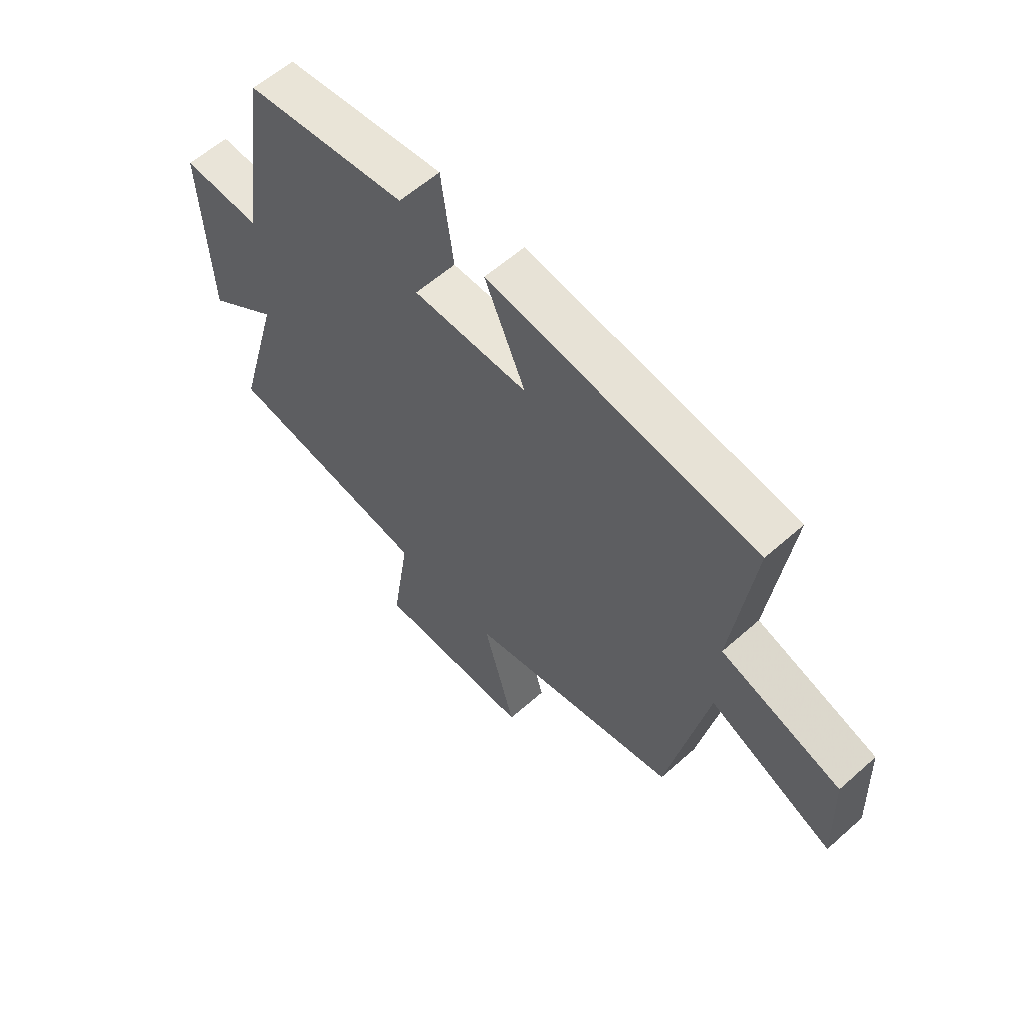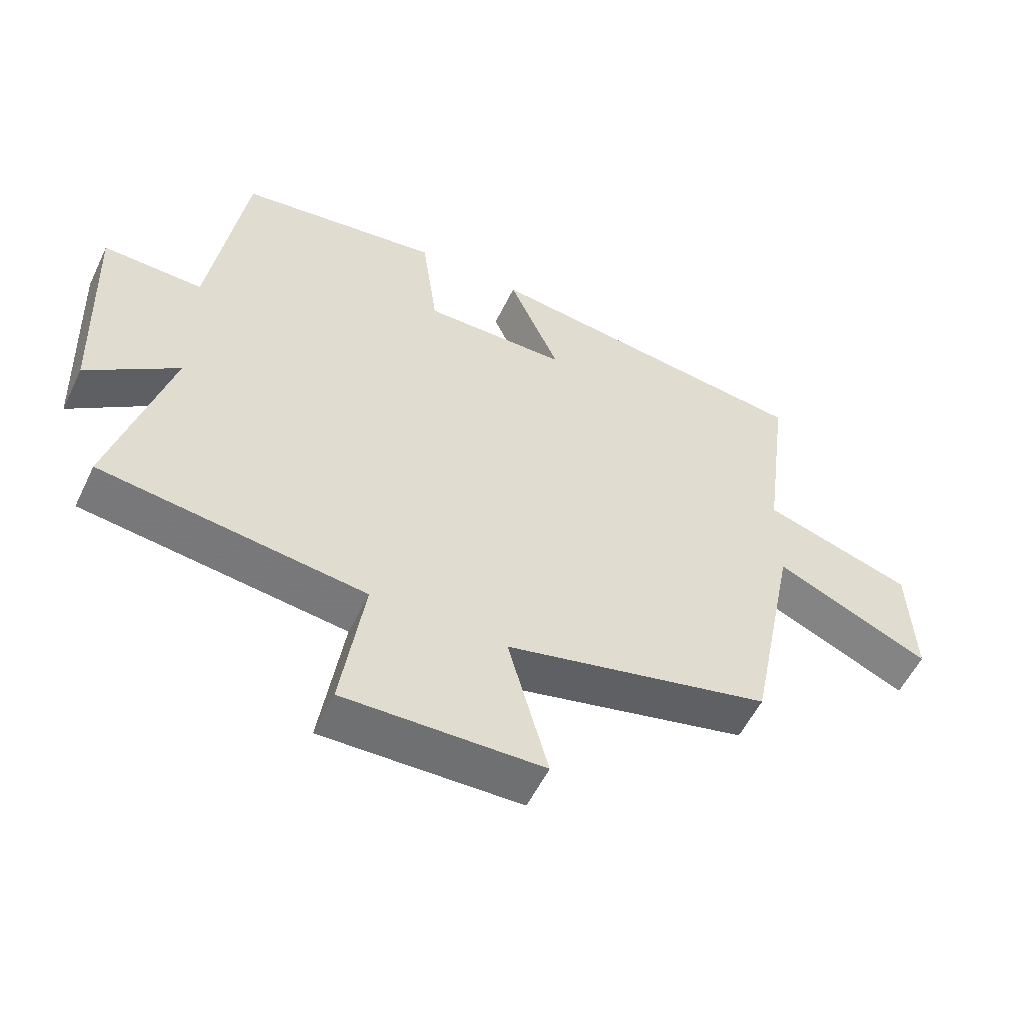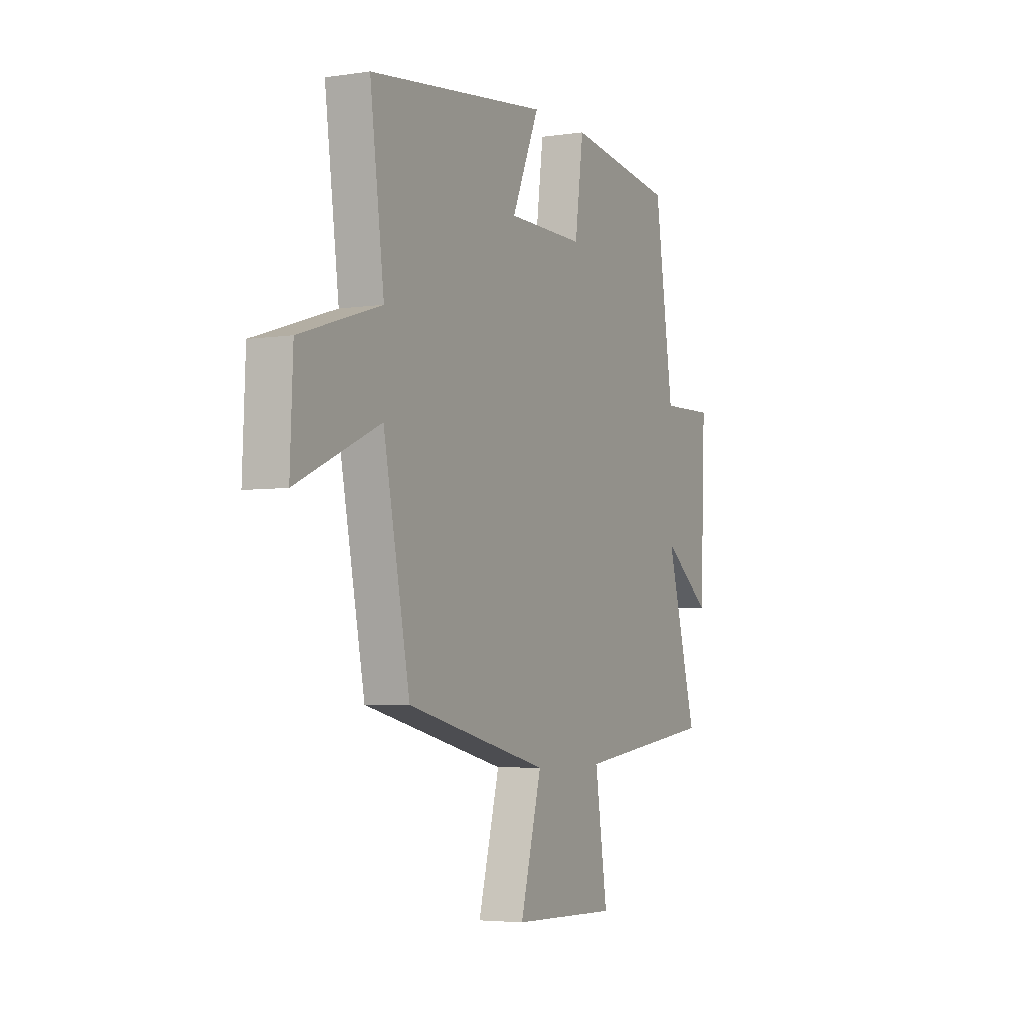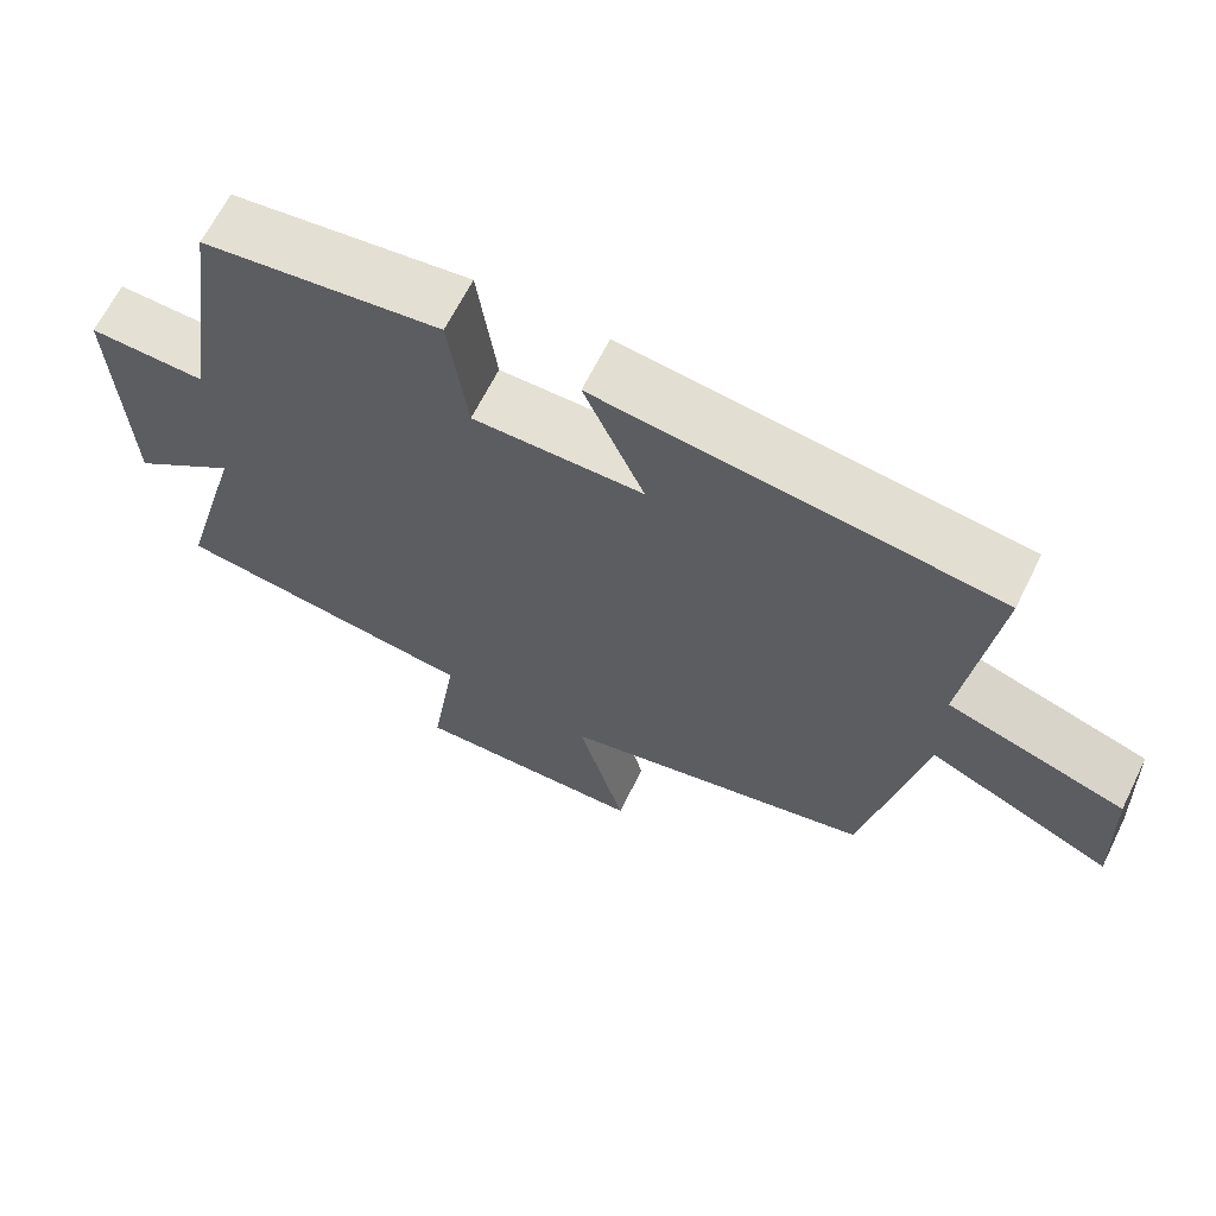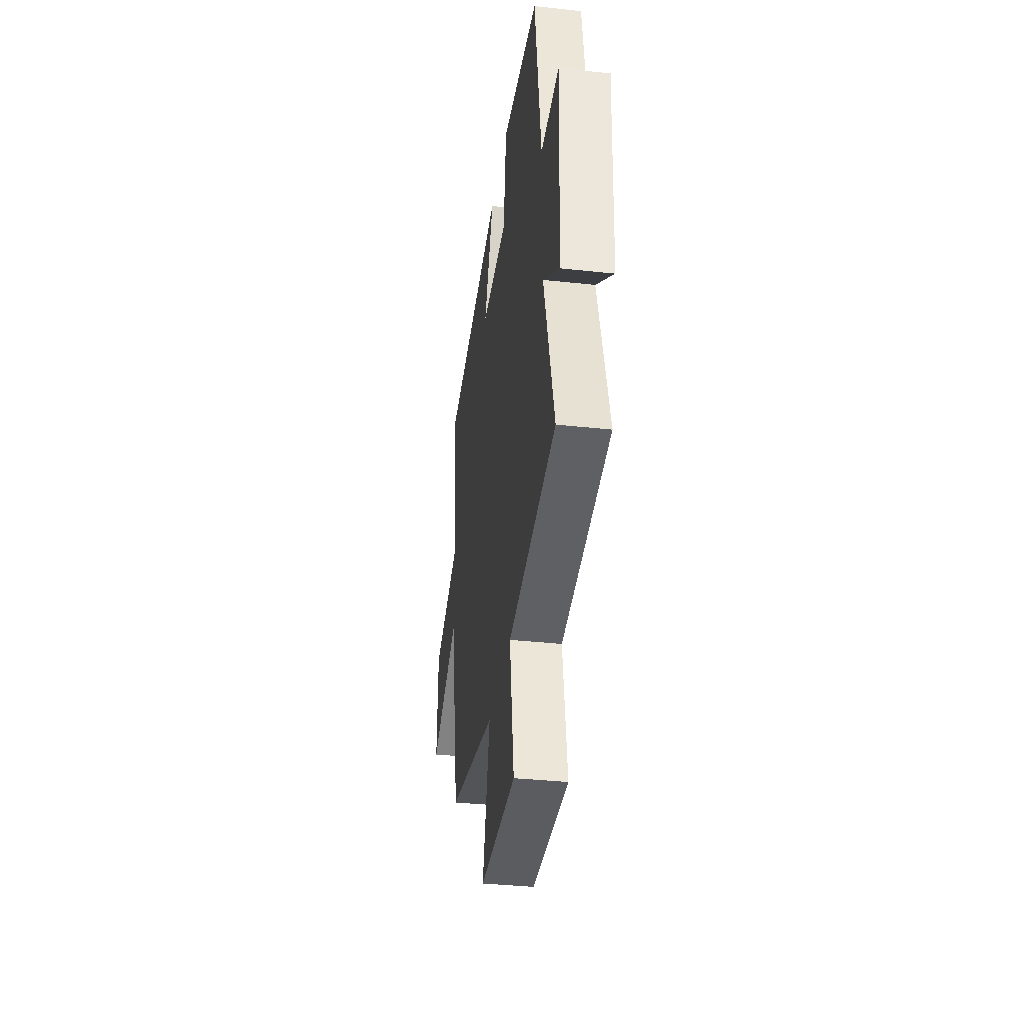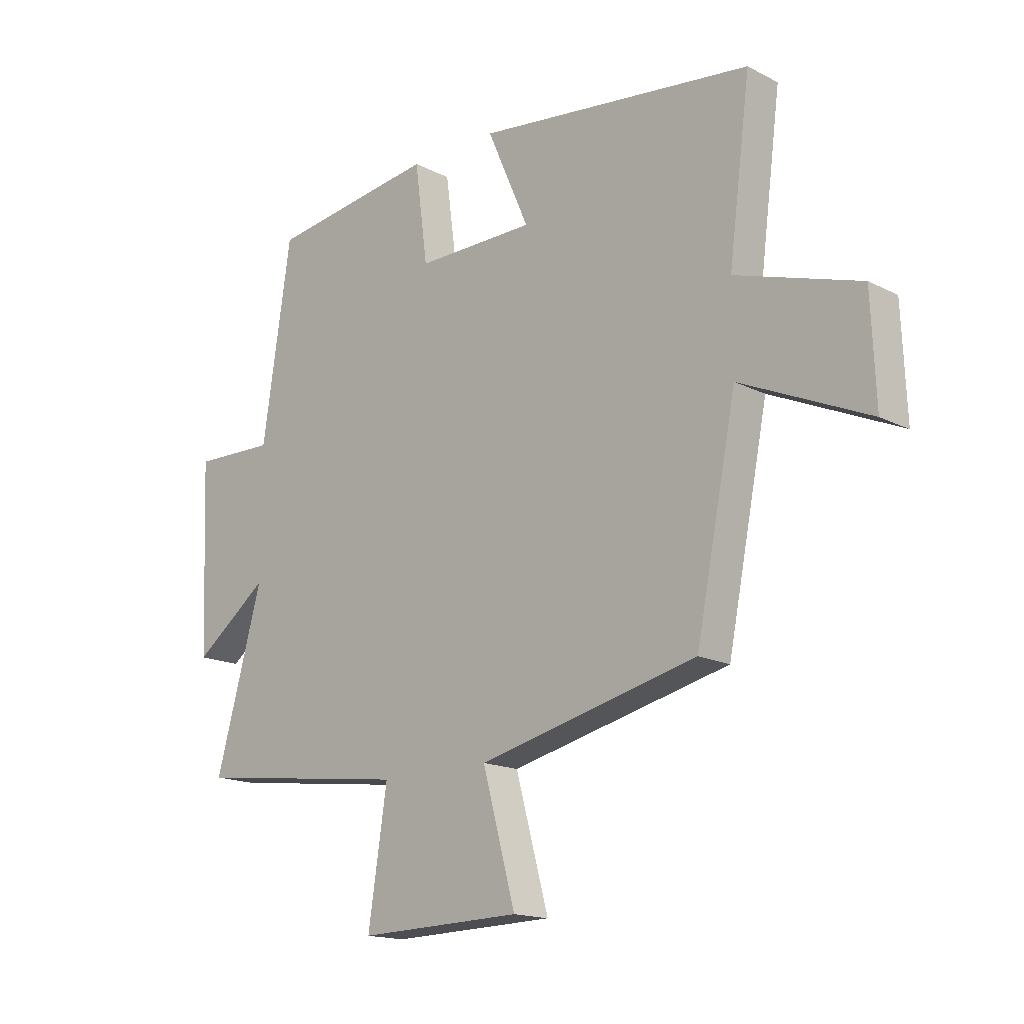
<metadata>
{"format":"obj","ext":"obj","renderer":"f3d","projection":"perspective","resolution":1024,"background":"white","views":[{"elev":59.5,"azim":47.7,"up":"+Z"},{"elev":-55.4,"azim":-25.5,"up":"+Z"},{"elev":-4.3,"azim":116.3,"up":"+Z"},{"elev":65.5,"azim":26.4,"up":"+Z"},{"elev":-36.5,"azim":-98.0,"up":"+Z"},{"elev":-16.2,"azim":43.7,"up":"+Z"}]}
</metadata>
<code>
v -0.587 0.07 -0.449
v -0.5 0.07 -0.136
v -0.638 0.07 -0.24
v -0.652 0.07 0.106
v -0.5 0.07 0.102
v -0.447 0.07 0.457
v -0.138 0.07 0.5
v -0.114 0.07 0.32
v 0.106 0.07 0.322
v 0.028 0.07 0.5
v 0.54 0.07 0.438
v 0.5 0.07 0.13
v 0.729 0.07 0.058
v 0.737 0.07 -0.134
v 0.5 0.07 -0.028
v 0.425 0.07 -0.404
v 0.019 0.07 -0.5
v 0.08 0.07 -0.724
v -0.222 0.07 -0.732
v -0.187 0.07 -0.5
v -0.587 0 -0.449
v -0.5 0 -0.136
v -0.638 0 -0.24
v -0.652 0 0.106
v -0.5 0 0.102
v -0.447 0 0.457
v -0.138 0 0.5
v -0.114 0 0.32
v 0.106 0 0.322
v 0.028 0 0.5
v 0.54 0 0.438
v 0.5 0 0.13
v 0.729 0 0.058
v 0.737 0 -0.134
v 0.5 0 -0.028
v 0.425 0 -0.404
v 0.019 0 -0.5
v 0.08 0 -0.724
v -0.222 0 -0.732
v -0.187 0 -0.5
f 17 18 19 20
f 15 16 17 20
f 15 20 1 2
f 12 13 14 15
f 12 15 2
f 9 10 11 12
f 8 9 12 2
f 5 6 7 8
f 5 8 2 3
f 3 4 5
f 40 39 38 37
f 40 37 36 35
f 22 21 40 35
f 35 34 33 32
f 22 35 32
f 32 31 30 29
f 22 32 29 28
f 28 27 26 25
f 23 22 28 25
f 25 24 23
f 1 21 22 2
f 2 22 23 3
f 3 23 24 4
f 4 24 25 5
f 5 25 26 6
f 6 26 27 7
f 7 27 28 8
f 8 28 29 9
f 9 29 30 10
f 10 30 31 11
f 11 31 32 12
f 12 32 33 13
f 13 33 34 14
f 14 34 35 15
f 15 35 36 16
f 16 36 37 17
f 17 37 38 18
f 18 38 39 19
f 19 39 40 20
f 20 40 21 1

</code>
